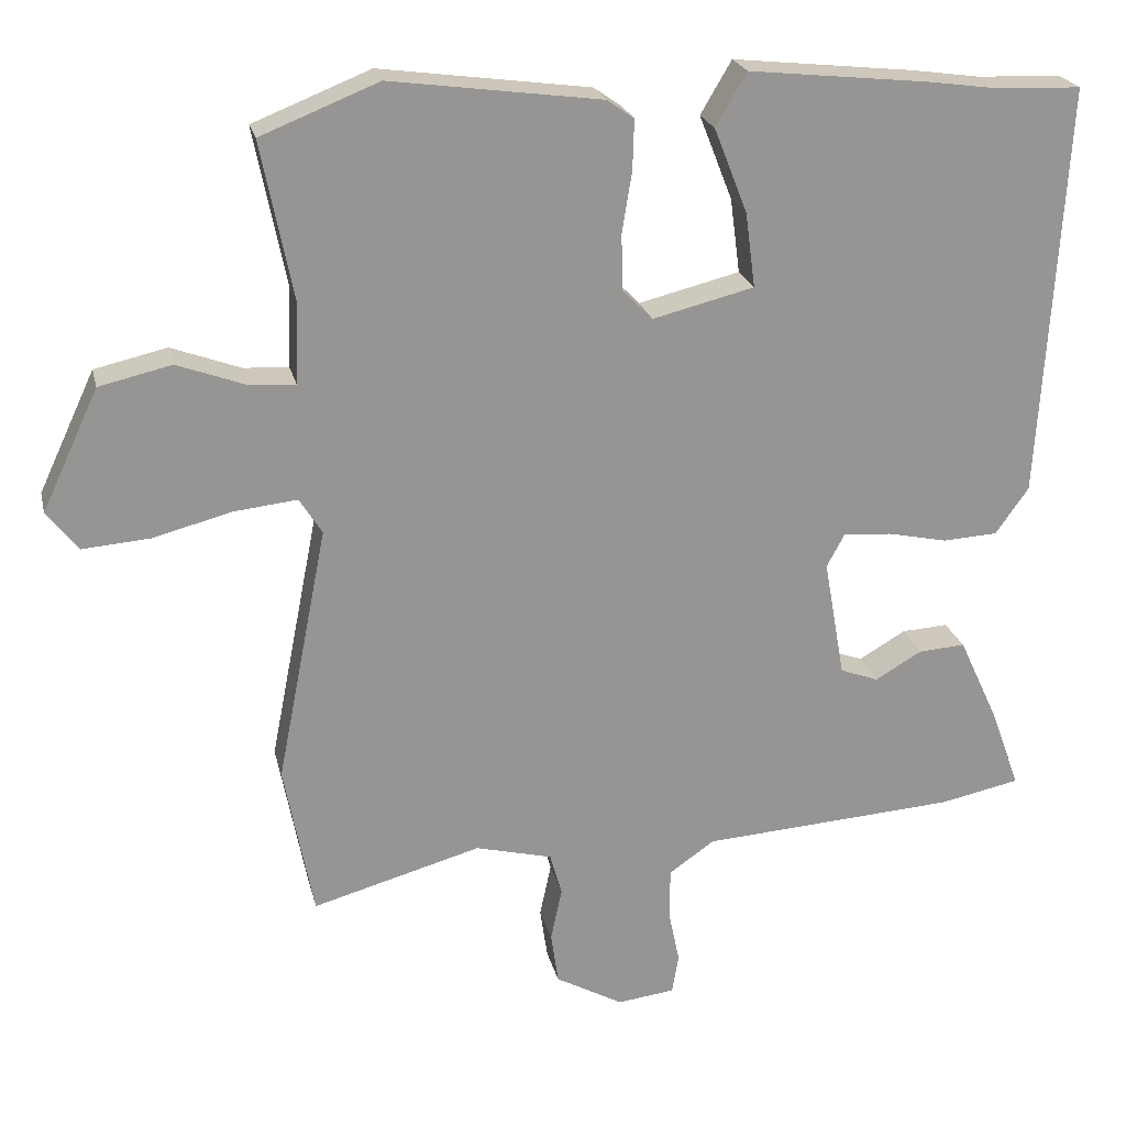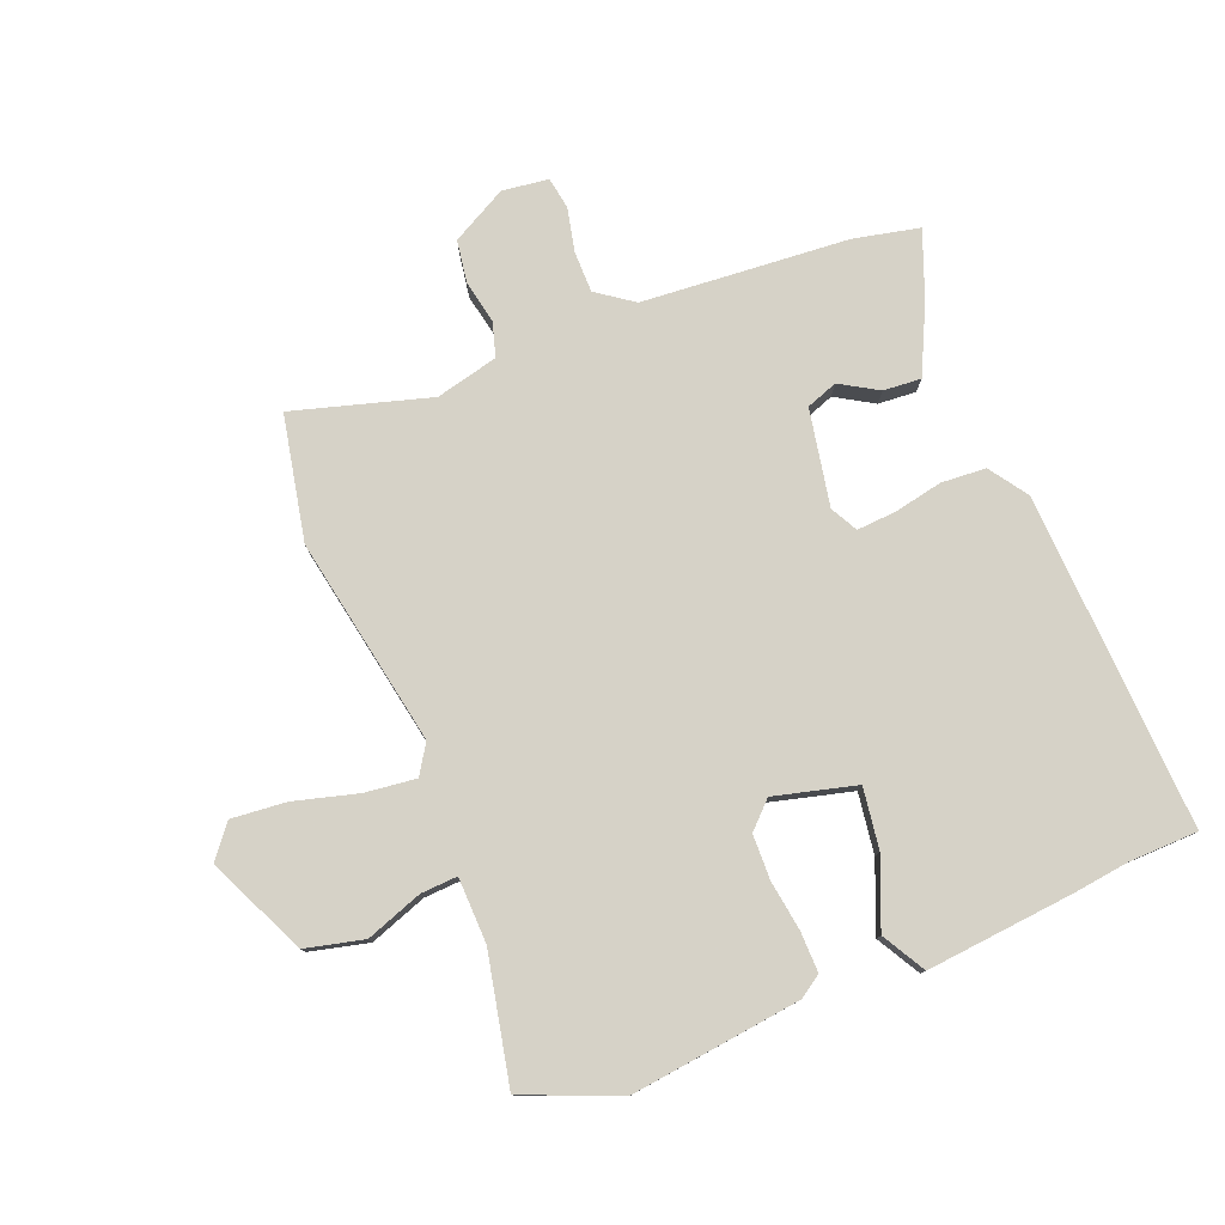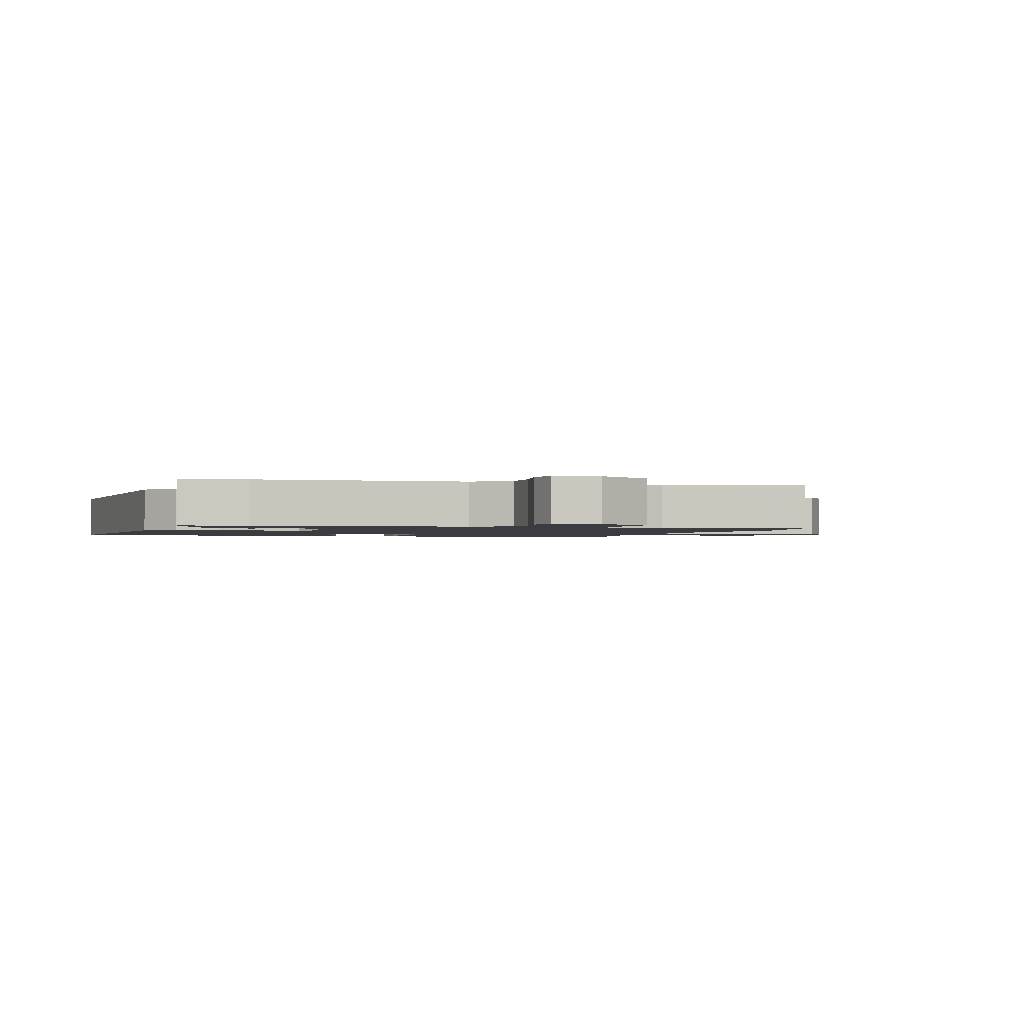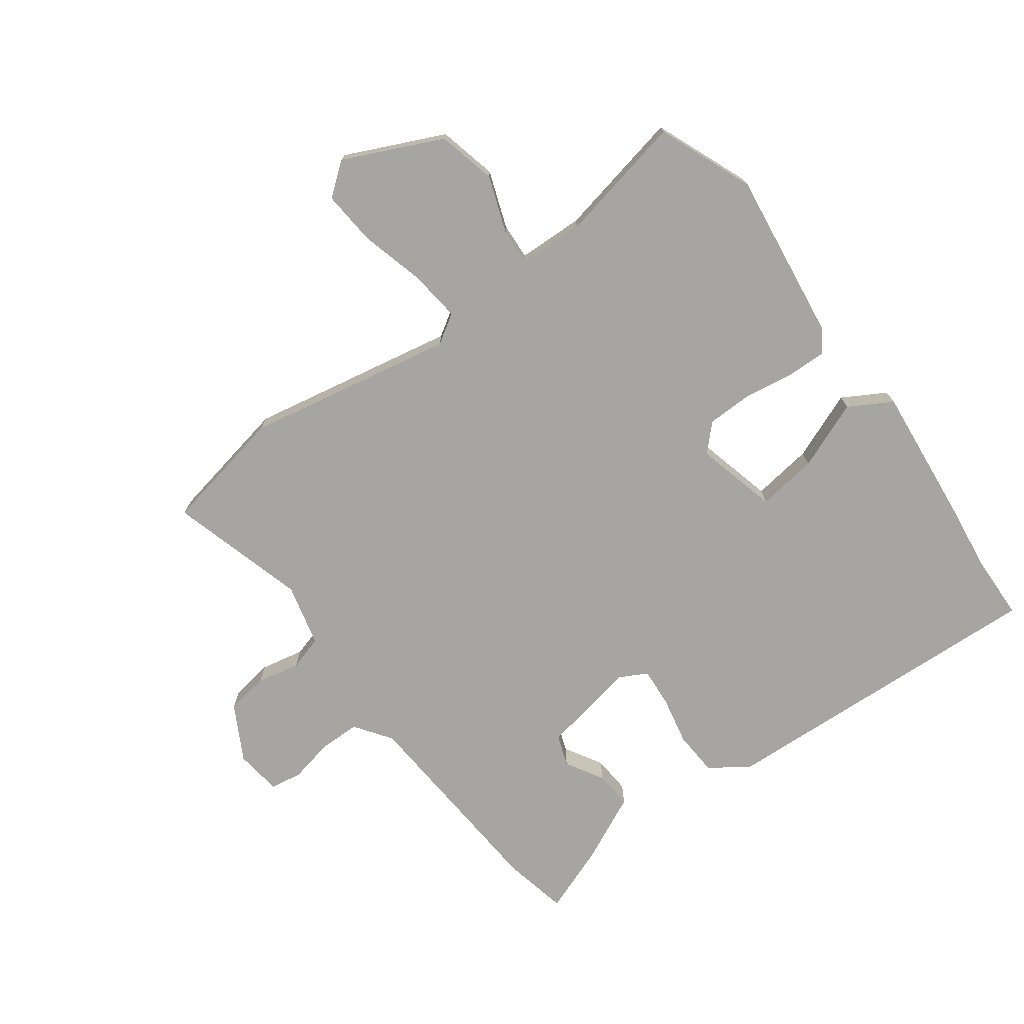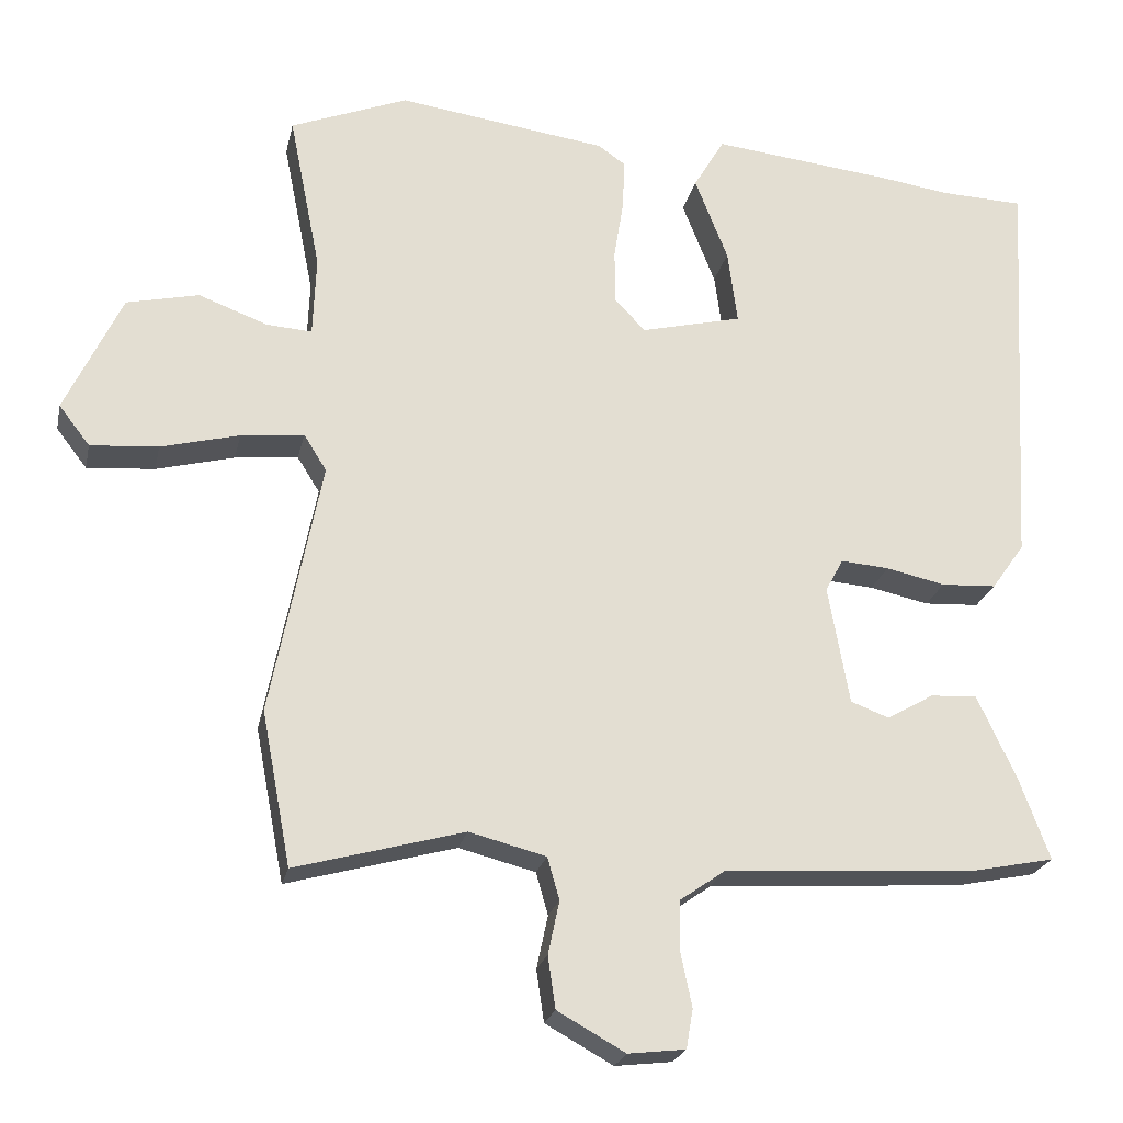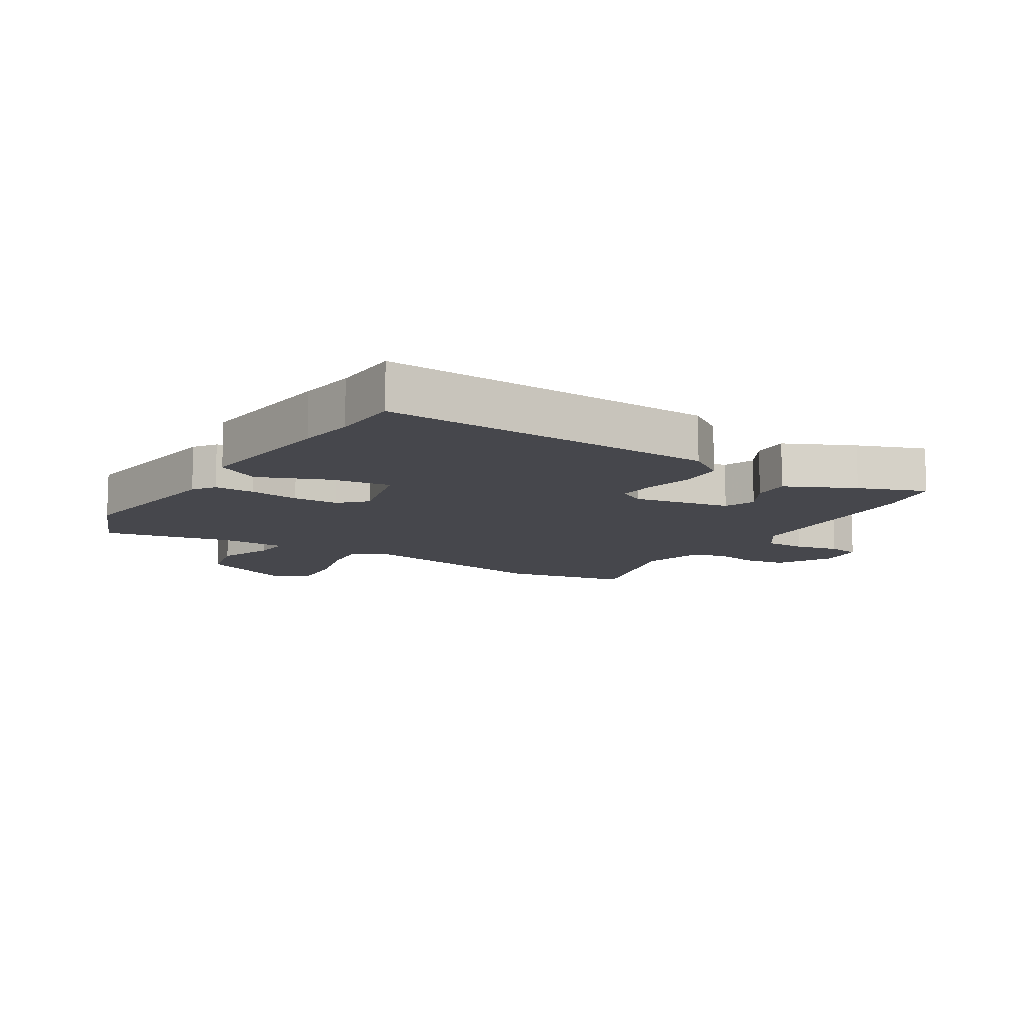
<metadata>
{"format":"obj","ext":"obj","renderer":"f3d","projection":"perspective","resolution":1024,"background":"white","views":[{"elev":22.6,"azim":-12.9,"up":"+Z"},{"elev":78.5,"azim":-21.1,"up":"+Y"},{"elev":-1.5,"azim":162.3,"up":"+Y"},{"elev":-73.7,"azim":-53.3,"up":"+Y"},{"elev":-23.1,"azim":-12.2,"up":"+Z"},{"elev":-11.0,"azim":58.5,"up":"+Y"}]}
</metadata>
<code>
v 0.428 0.07 0.503
v 0.539 0.07 0.499
v 0.507 0.07 -0.05
v 0.463 0.07 -0.112
v 0.39 0.07 -0.116
v 0.311 0.07 -0.099
v 0.247 0.07 -0.094
v 0.223 0.07 -0.138
v 0.251 0.07 -0.296
v 0.302 0.07 -0.315
v 0.364 0.07 -0.279
v 0.426 0.07 -0.275
v 0.478 0.07 -0.387
v 0.518 0.07 -0.496
v 0.411 0.07 -0.518
v 0.072 0.07 -0.54
v 0.012 0.07 -0.582
v 0.011 0.07 -0.649
v 0.026 0.07 -0.721
v 0.017 0.07 -0.773
v -0.059 0.07 -0.782
v -0.149 0.07 -0.732
v -0.159 0.07 -0.663
v -0.144 0.07 -0.592
v -0.16 0.07 -0.536
v -0.262 0.07 -0.51
v -0.486 0.07 -0.572
v -0.525 0.07 -0.368
v -0.458 0.07 -0.028
v -0.488 0.07 0.02
v -0.572 0.07 0.011
v -0.676 0.07 -0.016
v -0.766 0.07 -0.023
v -0.807 0.07 0.03
v -0.732 0.07 0.19
v -0.636 0.07 0.212
v -0.544 0.07 0.178
v -0.484 0.07 0.174
v -0.48 0.07 0.281
v -0.522 0.07 0.491
v -0.366 0.07 0.553
v -0.087 0.07 0.515
v -0.051 0.07 0.49
v -0.053 0.07 0.424
v -0.066 0.07 0.343
v -0.065 0.07 0.269
v -0.024 0.07 0.228
v 0.11 0.07 0.261
v 0.097 0.07 0.36
v 0.053 0.07 0.472
v 0.094 0.07 0.542
v 0.336 0.07 0.516
v 0.428 0 0.503
v 0.539 0 0.499
v 0.507 0 -0.05
v 0.463 0 -0.112
v 0.39 0 -0.116
v 0.311 0 -0.099
v 0.247 0 -0.094
v 0.223 0 -0.138
v 0.251 0 -0.296
v 0.302 0 -0.315
v 0.364 0 -0.279
v 0.426 0 -0.275
v 0.478 0 -0.387
v 0.518 0 -0.496
v 0.411 0 -0.518
v 0.072 0 -0.54
v 0.012 0 -0.582
v 0.011 0 -0.649
v 0.026 0 -0.721
v 0.017 0 -0.773
v -0.059 0 -0.782
v -0.149 0 -0.732
v -0.159 0 -0.663
v -0.144 0 -0.592
v -0.16 0 -0.536
v -0.262 0 -0.51
v -0.486 0 -0.572
v -0.525 0 -0.368
v -0.458 0 -0.028
v -0.488 0 0.02
v -0.572 0 0.011
v -0.676 0 -0.016
v -0.766 0 -0.023
v -0.807 0 0.03
v -0.732 0 0.19
v -0.636 0 0.212
v -0.544 0 0.178
v -0.484 0 0.174
v -0.48 0 0.281
v -0.522 0 0.491
v -0.366 0 0.553
v -0.087 0 0.515
v -0.051 0 0.49
v -0.053 0 0.424
v -0.066 0 0.343
v -0.065 0 0.269
v -0.024 0 0.228
v 0.11 0 0.261
v 0.097 0 0.36
v 0.053 0 0.472
v 0.094 0 0.542
v 0.336 0 0.516
f 51 52 1
f 50 51 1
f 49 50 1
f 4 5 6
f 3 4 6
f 2 3 6
f 1 2 6
f 49 1 6
f 48 49 6
f 47 48 6 7
f 46 47 7 8
f 43 44 45
f 42 43 45
f 41 42 45
f 40 41 45
f 39 40 45
f 38 39 45 46
f 35 36 37
f 34 35 37
f 33 34 37
f 32 33 37
f 31 32 37
f 30 31 37 38
f 46 8 9
f 38 46 9
f 30 38 9
f 29 30 9
f 28 29 9
f 27 28 9
f 26 27 9
f 22 23 24
f 21 22 24
f 20 21 24
f 19 20 24
f 18 19 24
f 17 18 24 25
f 16 17 25
f 14 15 16
f 13 14 16
f 12 13 16
f 11 12 16
f 10 11 16
f 16 25 26
f 10 16 26
f 9 10 26
f 53 104 103
f 53 103 102
f 53 102 101
f 58 57 56
f 58 56 55
f 58 55 54
f 58 54 53
f 58 53 101
f 58 101 100
f 59 58 100 99
f 60 59 99 98
f 97 96 95
f 97 95 94
f 97 94 93
f 97 93 92
f 97 92 91
f 98 97 91 90
f 89 88 87
f 89 87 86
f 89 86 85
f 89 85 84
f 89 84 83
f 90 89 83 82
f 61 60 98
f 61 98 90
f 61 90 82
f 61 82 81
f 61 81 80
f 61 80 79
f 61 79 78
f 76 75 74
f 76 74 73
f 76 73 72
f 76 72 71
f 76 71 70
f 77 76 70 69
f 77 69 68
f 68 67 66
f 68 66 65
f 68 65 64
f 68 64 63
f 68 63 62
f 78 77 68
f 78 68 62
f 78 62 61
f 1 53 54 2
f 2 54 55 3
f 3 55 56 4
f 4 56 57 5
f 5 57 58 6
f 6 58 59 7
f 7 59 60 8
f 8 60 61 9
f 9 61 62 10
f 10 62 63 11
f 11 63 64 12
f 12 64 65 13
f 13 65 66 14
f 14 66 67 15
f 15 67 68 16
f 16 68 69 17
f 17 69 70 18
f 18 70 71 19
f 19 71 72 20
f 20 72 73 21
f 21 73 74 22
f 22 74 75 23
f 23 75 76 24
f 24 76 77 25
f 25 77 78 26
f 26 78 79 27
f 27 79 80 28
f 28 80 81 29
f 29 81 82 30
f 30 82 83 31
f 31 83 84 32
f 32 84 85 33
f 33 85 86 34
f 34 86 87 35
f 35 87 88 36
f 36 88 89 37
f 37 89 90 38
f 38 90 91 39
f 39 91 92 40
f 40 92 93 41
f 41 93 94 42
f 42 94 95 43
f 43 95 96 44
f 44 96 97 45
f 45 97 98 46
f 46 98 99 47
f 47 99 100 48
f 48 100 101 49
f 49 101 102 50
f 50 102 103 51
f 51 103 104 52
f 52 104 53 1

</code>
